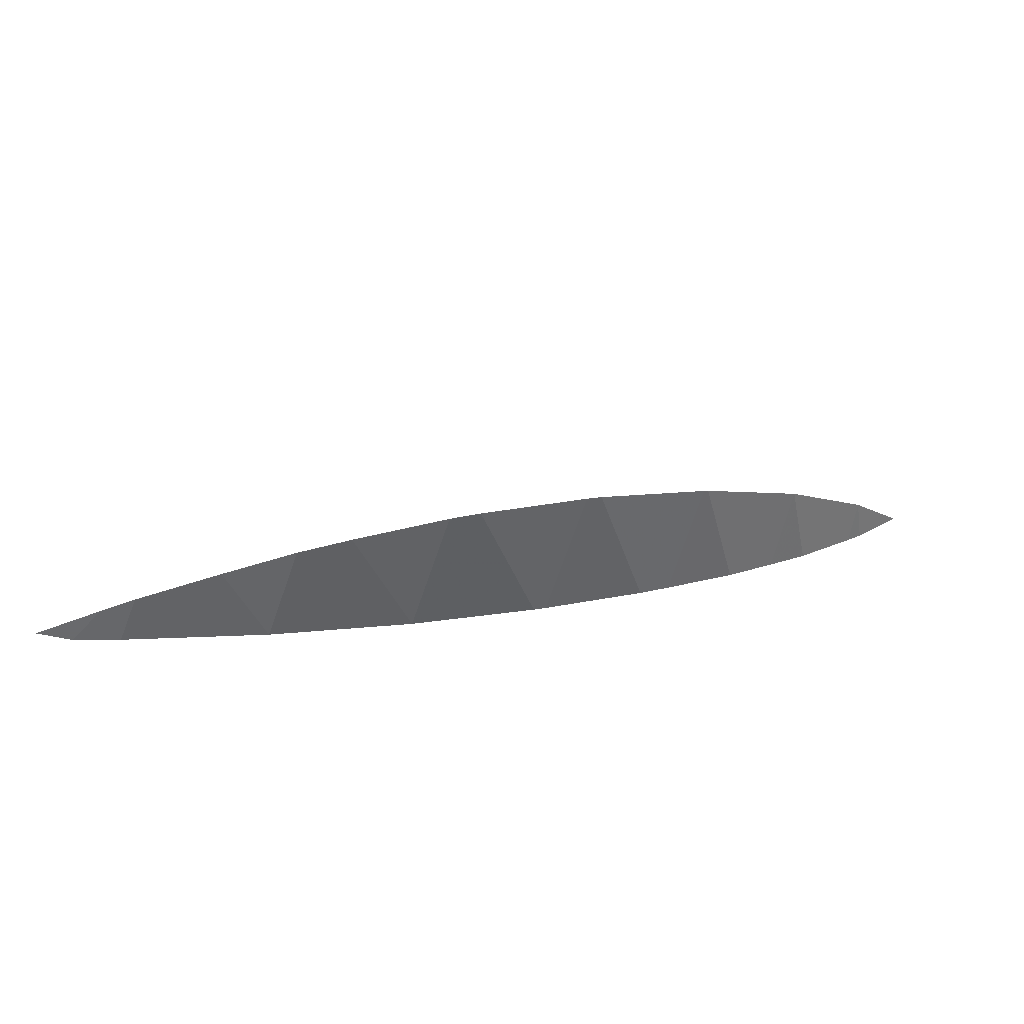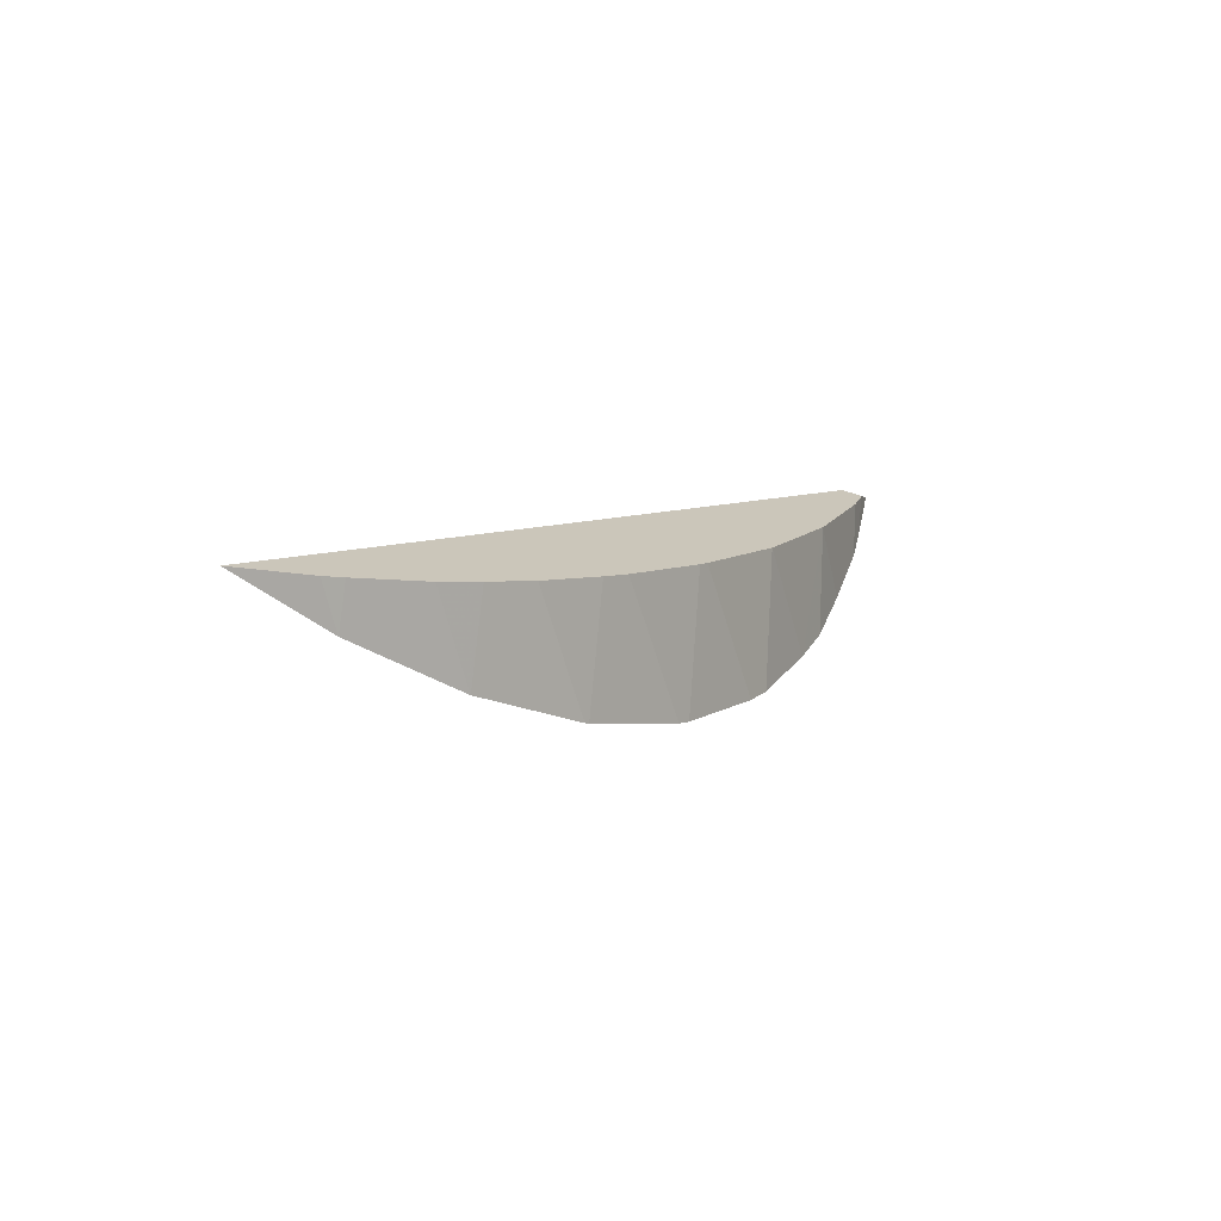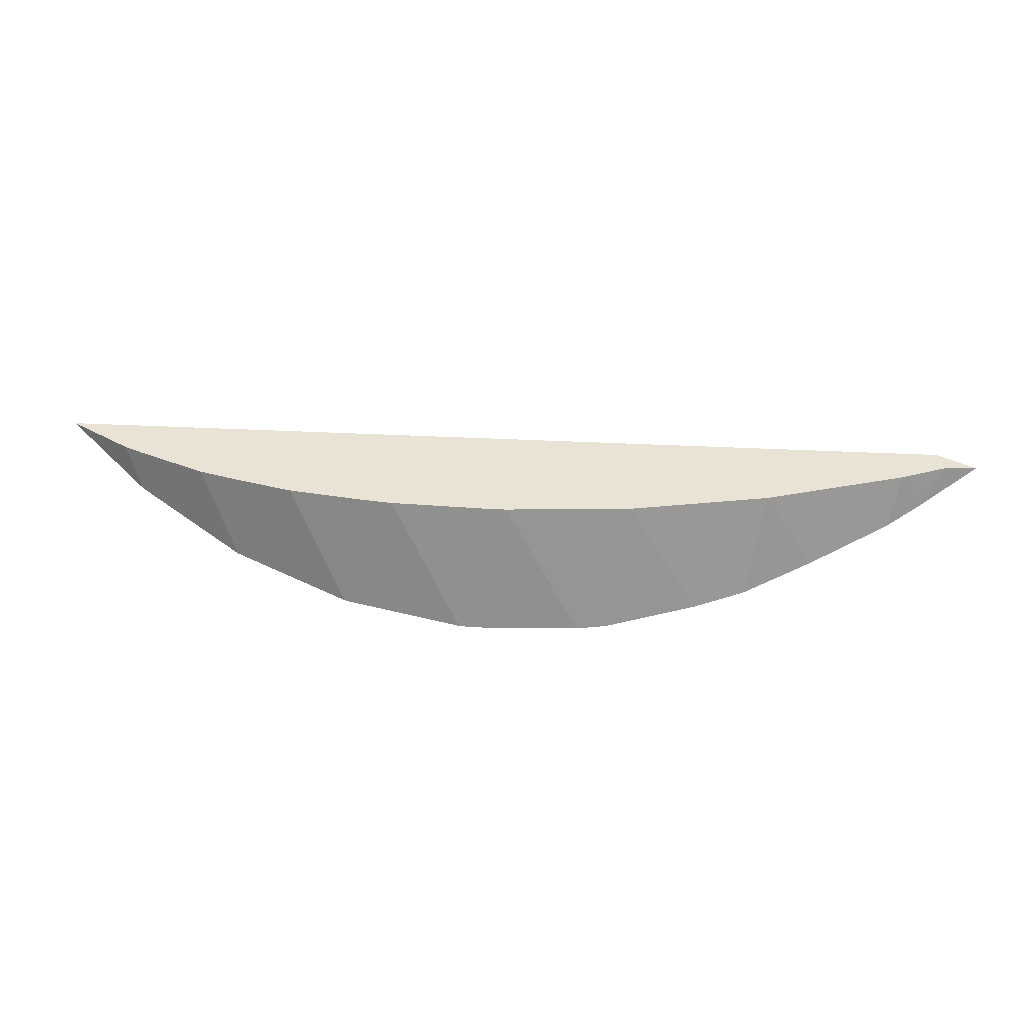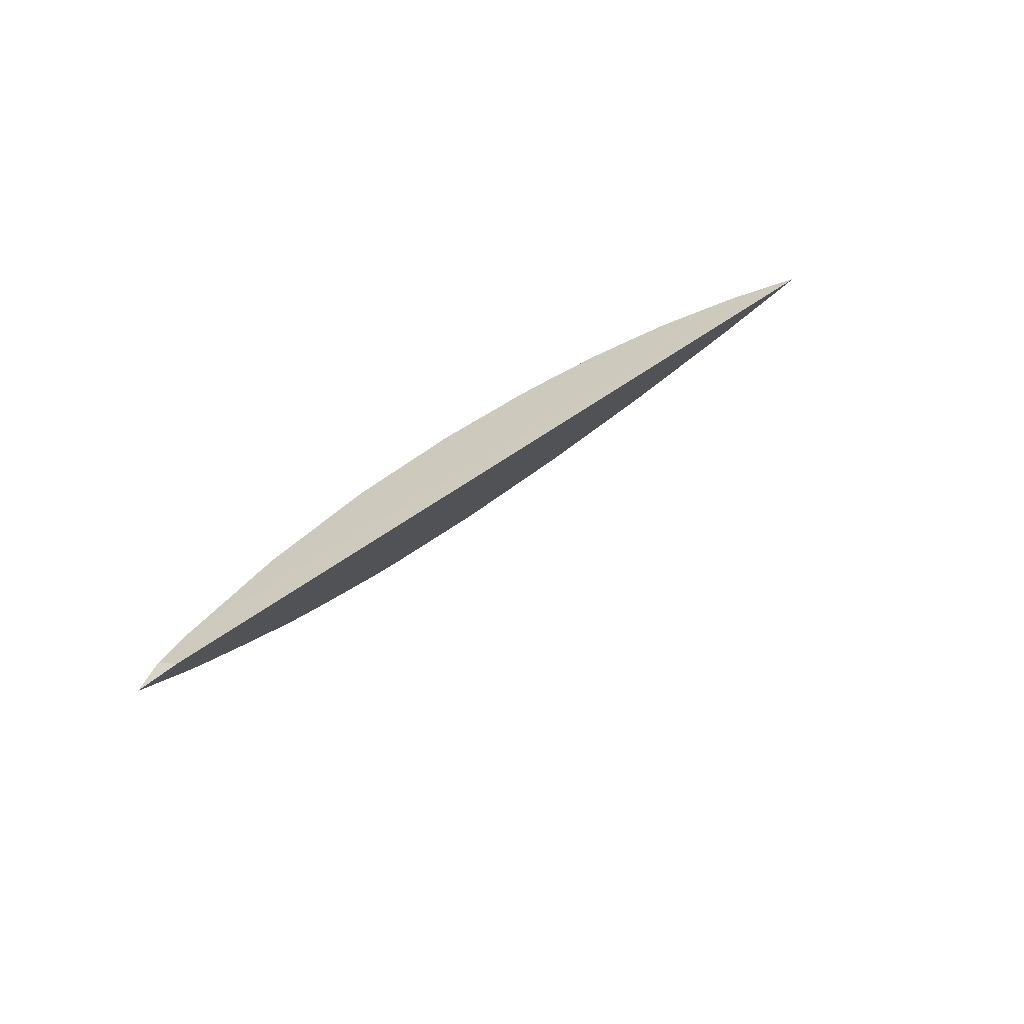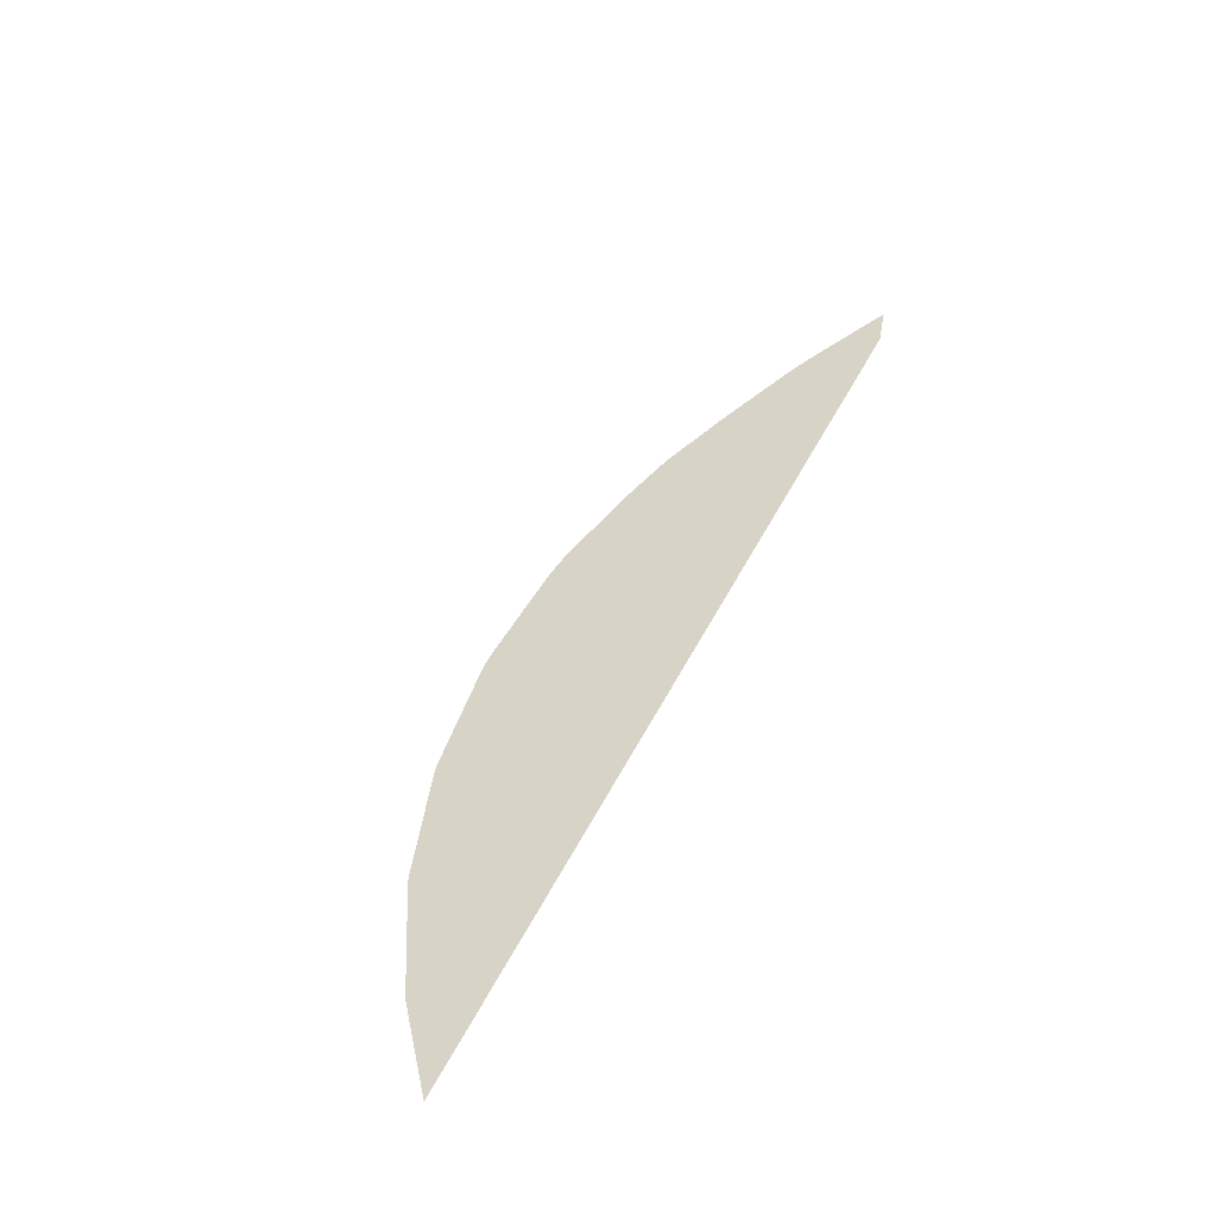
<metadata>
{"format":"obj","ext":"obj","renderer":"f3d","projection":"perspective","resolution":1024,"background":"white","views":[{"elev":-53.8,"azim":-7.3,"up":"+Z"},{"elev":6.6,"azim":104.6,"up":"+Y"},{"elev":24.5,"azim":166.9,"up":"+Y"},{"elev":40.0,"azim":-66.2,"up":"+Y"},{"elev":71.0,"azim":116.8,"up":"+Z"}]}
</metadata>
<code>
v 0.1028 -0.2649 -0.06938
v 0.1248 -0.2715 -0.06549
v 0.1642 -0.2811 -0.05705
v 0.1541 -0.2228 -0.05729
v 0.0935 -0.2186 -0.06878
v 0.0724 -0.2519 -0.07221
v 0.03144 -0.2123 -0.07415
v 0.3943 -0.2116 0.0763
v 0.01142 -0.207 -0.06528
v 0.01111 -0.2098 -0.07434
v -0.004462 -0.2114 -0.07423
v 0.02294 -0.2276 -0.0747
v 0.03729 -0.2357 -0.07466
v 0.2222 -0.2849 -0.03766
v 0.1771 -0.2828 -0.05329
v 0.2075 -0.2247 -0.04146
v 0.2128 -0.2248 -0.03962
v 0.2695 -0.2246 -0.01592
v 0.2563 -0.2249 -0.02218
v 0.2286 -0.2847 -0.03511
v 0.2784 -0.2774 -0.01138
v 0.2764 -0.2778 -0.01241
v 0.3001 -0.2236 -0.0003771
v 0.3211 -0.2222 0.01279
v 0.3647 -0.2174 0.04579
v 0.3385 -0.2208 0.02417
v 0.3244 -0.2613 0.01673
v 0.3654 -0.2369 0.04844
v 0.3717 -0.2164 0.0519
f 2 3 1
f 2 4 3
f 2 5 4
f 2 1 5
f 6 5 1
f 7 5 6
f 7 8 5
f 7 9 8
f 10 9 7
f 10 11 9
f 12 11 10
f 12 6 11
f 12 13 6
f 12 7 13
f 12 10 7
f 7 6 13
f 6 1 11
f 3 11 1
f 3 14 11
f 15 14 3
f 16 14 15
f 16 17 14
f 16 4 17
f 16 15 4
f 4 15 3
f 4 5 17
f 5 8 17
f 18 17 8
f 19 17 18
f 19 14 17
f 20 14 19
f 20 21 14
f 22 21 20
f 22 18 21
f 22 19 18
f 22 20 19
f 23 21 18
f 23 24 21
f 23 8 24
f 23 18 8
f 25 24 8
f 26 24 25
f 26 27 24
f 26 25 27
f 28 27 25
f 28 9 27
f 28 8 9
f 29 8 28
f 29 25 8
f 29 28 25
f 21 27 9
f 21 24 27
f 21 9 14
f 9 11 14

</code>
